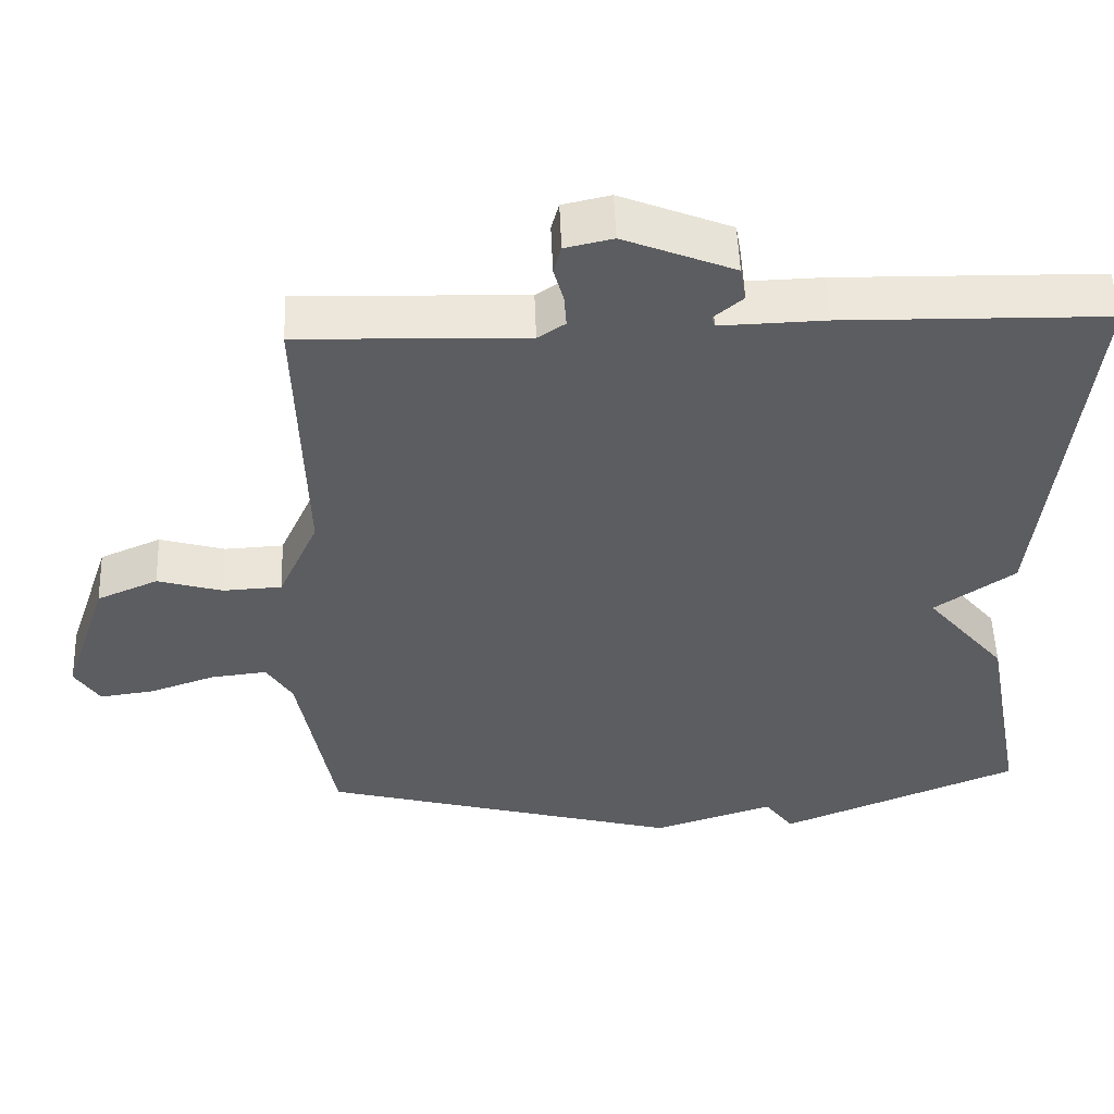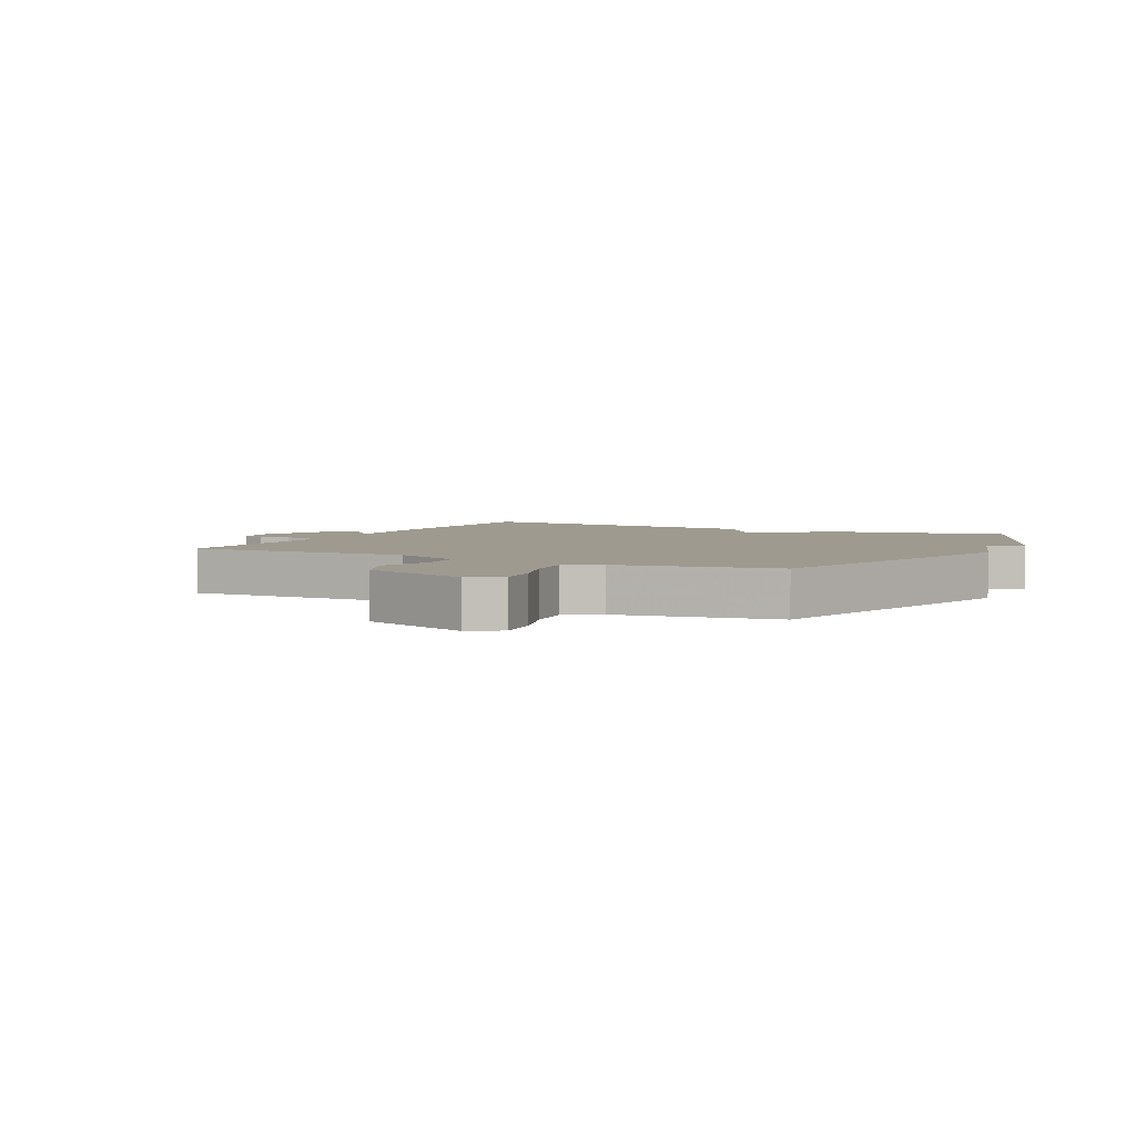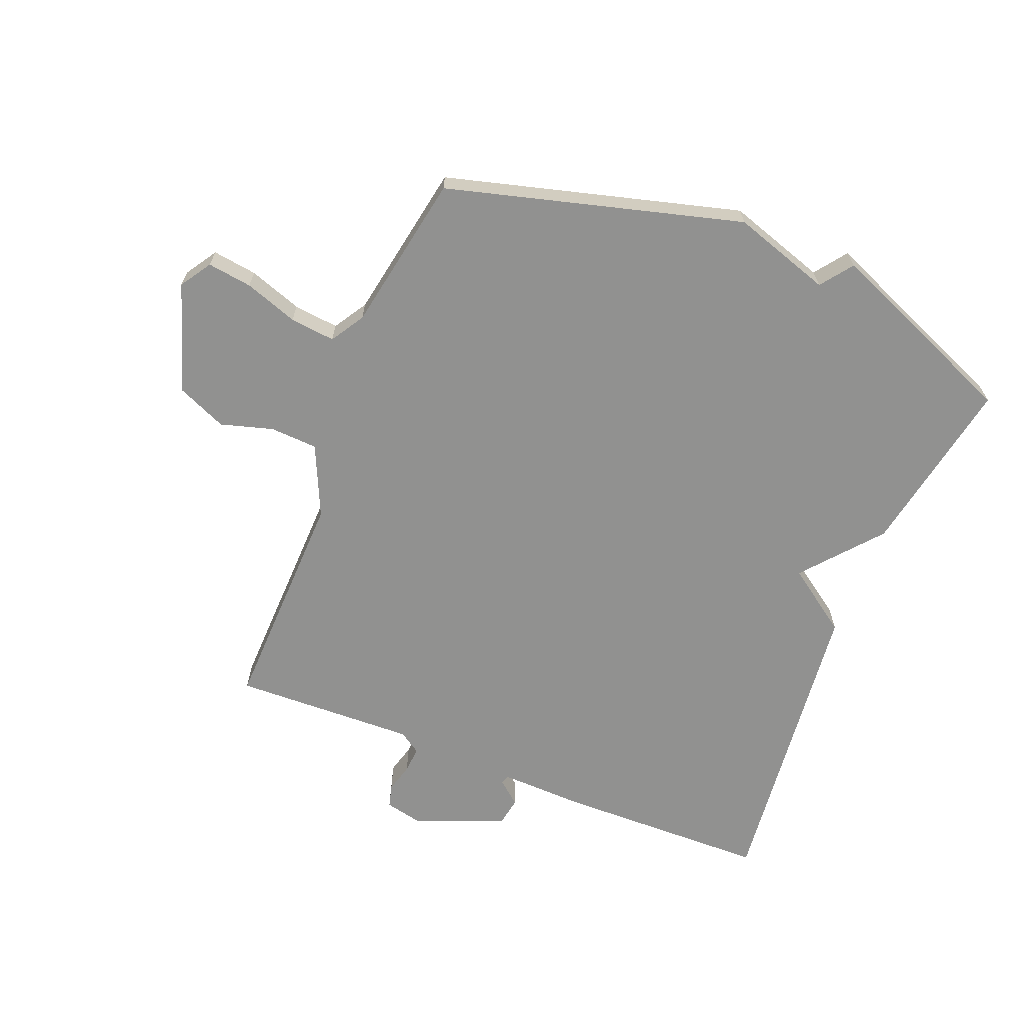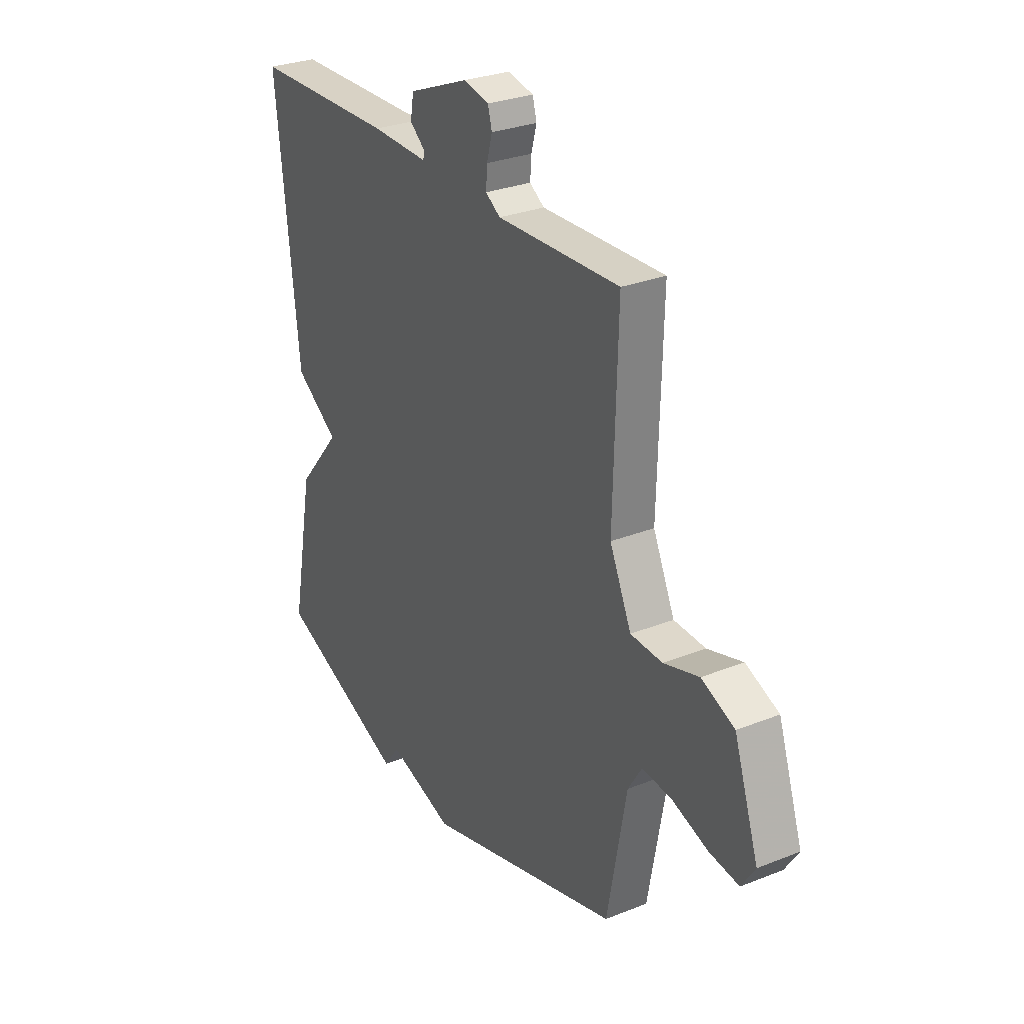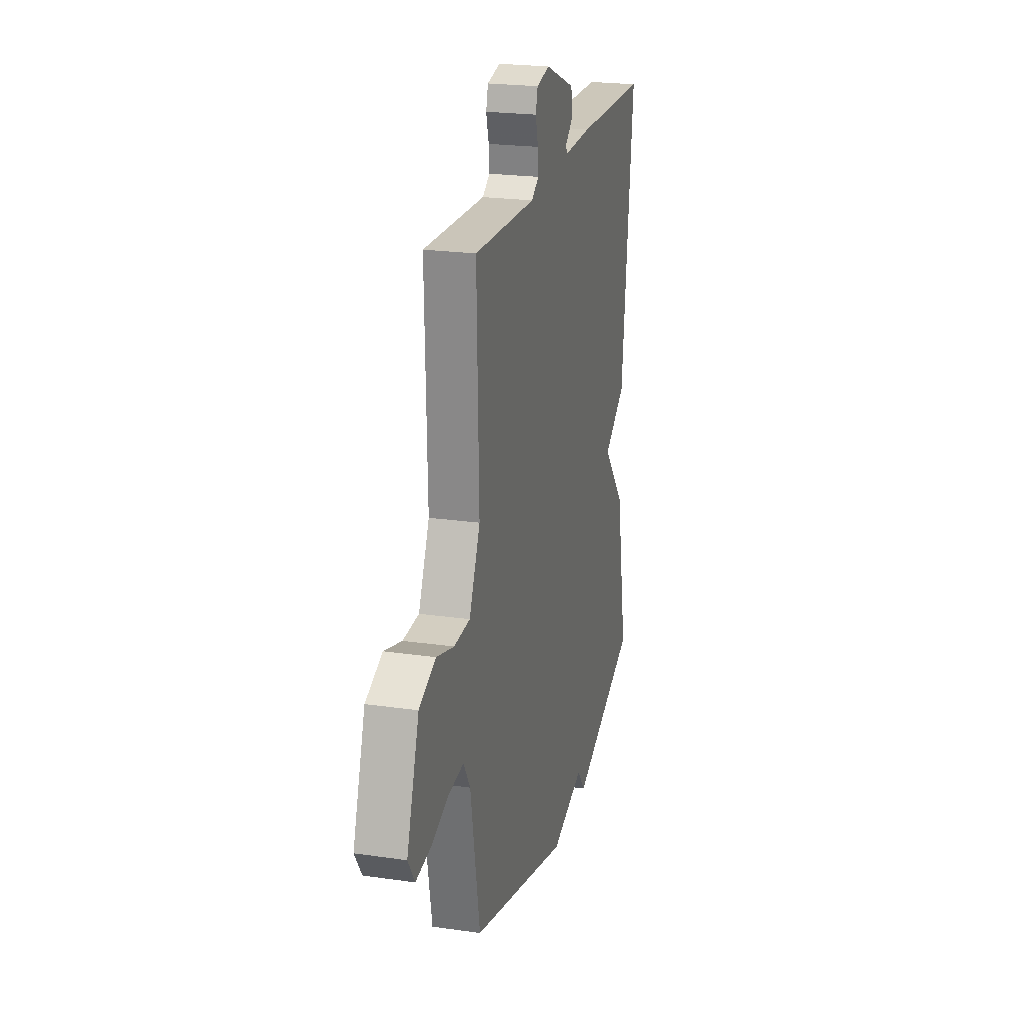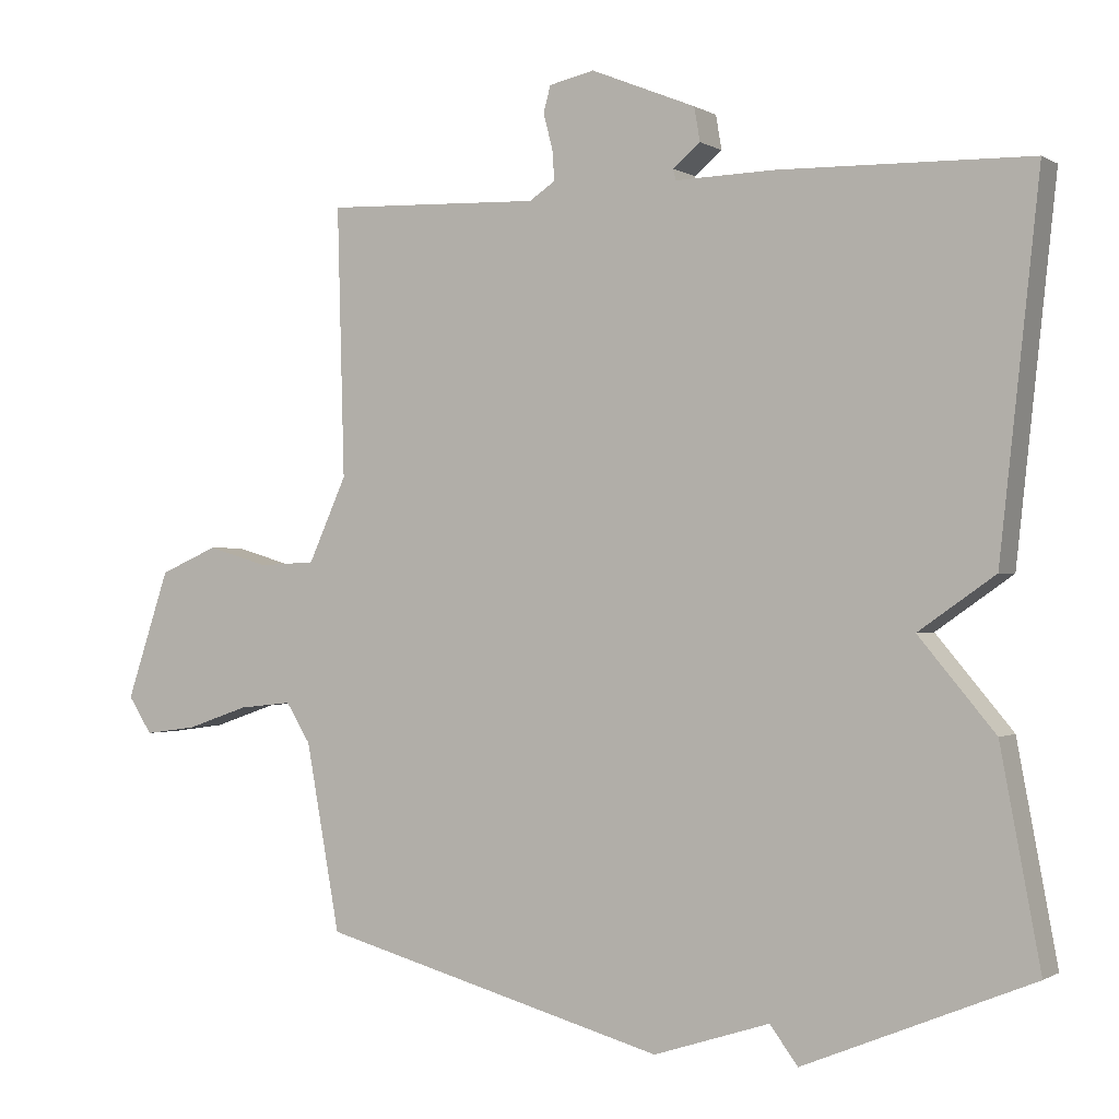
<metadata>
{"format":"obj","ext":"obj","renderer":"f3d","projection":"perspective","resolution":1024,"background":"white","views":[{"elev":52.6,"azim":177.9,"up":"+Z"},{"elev":3.9,"azim":117.5,"up":"+Y"},{"elev":-66.0,"azim":158.2,"up":"+Y"},{"elev":28.8,"azim":59.2,"up":"+Z"},{"elev":22.4,"azim":104.1,"up":"+Z"},{"elev":-0.5,"azim":-153.1,"up":"+Z"}]}
</metadata>
<code>
v 0.5 0.07 -0.5
v 0.018 0.07 -0.631
v -0.143 0.07 -0.579
v -0.182 0.07 -0.631
v -0.5 0.07 -0.5
v -0.445 0.07 -0.207
v -0.339 0.07 -0.081
v -0.445 0.07 -0.007
v -0.5 0.07 0.5
v -0.151 0.07 0.507
v -0.013 0.07 0.503
v -0.009 0.07 0.518
v -0.047 0.07 0.55
v -0.039 0.07 0.597
v 0.107 0.07 0.656
v 0.17 0.07 0.642
v 0.18 0.07 0.605
v 0.167 0.07 0.557
v 0.164 0.07 0.514
v 0.2 0.07 0.49
v 0.5 0.07 0.5
v 0.49 0.07 0.127
v 0.543 0.07 0.01
v 0.621 0.07 0.006
v 0.707 0.07 0.031
v 0.788 0.07 -0.004
v 0.848 0.07 -0.183
v 0.815 0.07 -0.234
v 0.742 0.07 -0.224
v 0.655 0.07 -0.194
v 0.581 0.07 -0.186
v 0.547 0.07 -0.241
v 0.5 0 -0.5
v 0.018 0 -0.631
v -0.143 0 -0.579
v -0.182 0 -0.631
v -0.5 0 -0.5
v -0.445 0 -0.207
v -0.339 0 -0.081
v -0.445 0 -0.007
v -0.5 0 0.5
v -0.151 0 0.507
v -0.013 0 0.503
v -0.009 0 0.518
v -0.047 0 0.55
v -0.039 0 0.597
v 0.107 0 0.656
v 0.17 0 0.642
v 0.18 0 0.605
v 0.167 0 0.557
v 0.164 0 0.514
v 0.2 0 0.49
v 0.5 0 0.5
v 0.49 0 0.127
v 0.543 0 0.01
v 0.621 0 0.006
v 0.707 0 0.031
v 0.788 0 -0.004
v 0.848 0 -0.183
v 0.815 0 -0.234
v 0.742 0 -0.224
v 0.655 0 -0.194
v 0.581 0 -0.186
v 0.547 0 -0.241
f 28 29 30
f 27 28 30
f 26 27 30
f 25 26 30
f 24 25 30
f 23 24 30 31
f 22 23 31 32
f 20 21 22
f 1 2 3
f 32 1 3
f 22 32 3
f 20 22 3
f 19 20 3
f 16 17 18
f 15 16 18
f 14 15 18
f 13 14 18
f 12 13 18
f 19 3 4
f 18 19 4
f 12 18 4
f 11 12 4
f 9 10 11
f 8 9 11
f 7 8 11
f 5 6 7
f 4 5 7 11
f 62 61 60
f 62 60 59
f 62 59 58
f 62 58 57
f 62 57 56
f 63 62 56 55
f 64 63 55 54
f 54 53 52
f 35 34 33
f 35 33 64
f 35 64 54
f 35 54 52
f 35 52 51
f 50 49 48
f 50 48 47
f 50 47 46
f 50 46 45
f 50 45 44
f 36 35 51
f 36 51 50
f 36 50 44
f 36 44 43
f 43 42 41
f 43 41 40
f 43 40 39
f 39 38 37
f 43 39 37 36
f 1 33 34 2
f 2 34 35 3
f 3 35 36 4
f 4 36 37 5
f 5 37 38 6
f 6 38 39 7
f 7 39 40 8
f 8 40 41 9
f 9 41 42 10
f 10 42 43 11
f 11 43 44 12
f 12 44 45 13
f 13 45 46 14
f 14 46 47 15
f 15 47 48 16
f 16 48 49 17
f 17 49 50 18
f 18 50 51 19
f 19 51 52 20
f 20 52 53 21
f 21 53 54 22
f 22 54 55 23
f 23 55 56 24
f 24 56 57 25
f 25 57 58 26
f 26 58 59 27
f 27 59 60 28
f 28 60 61 29
f 29 61 62 30
f 30 62 63 31
f 31 63 64 32
f 32 64 33 1

</code>
